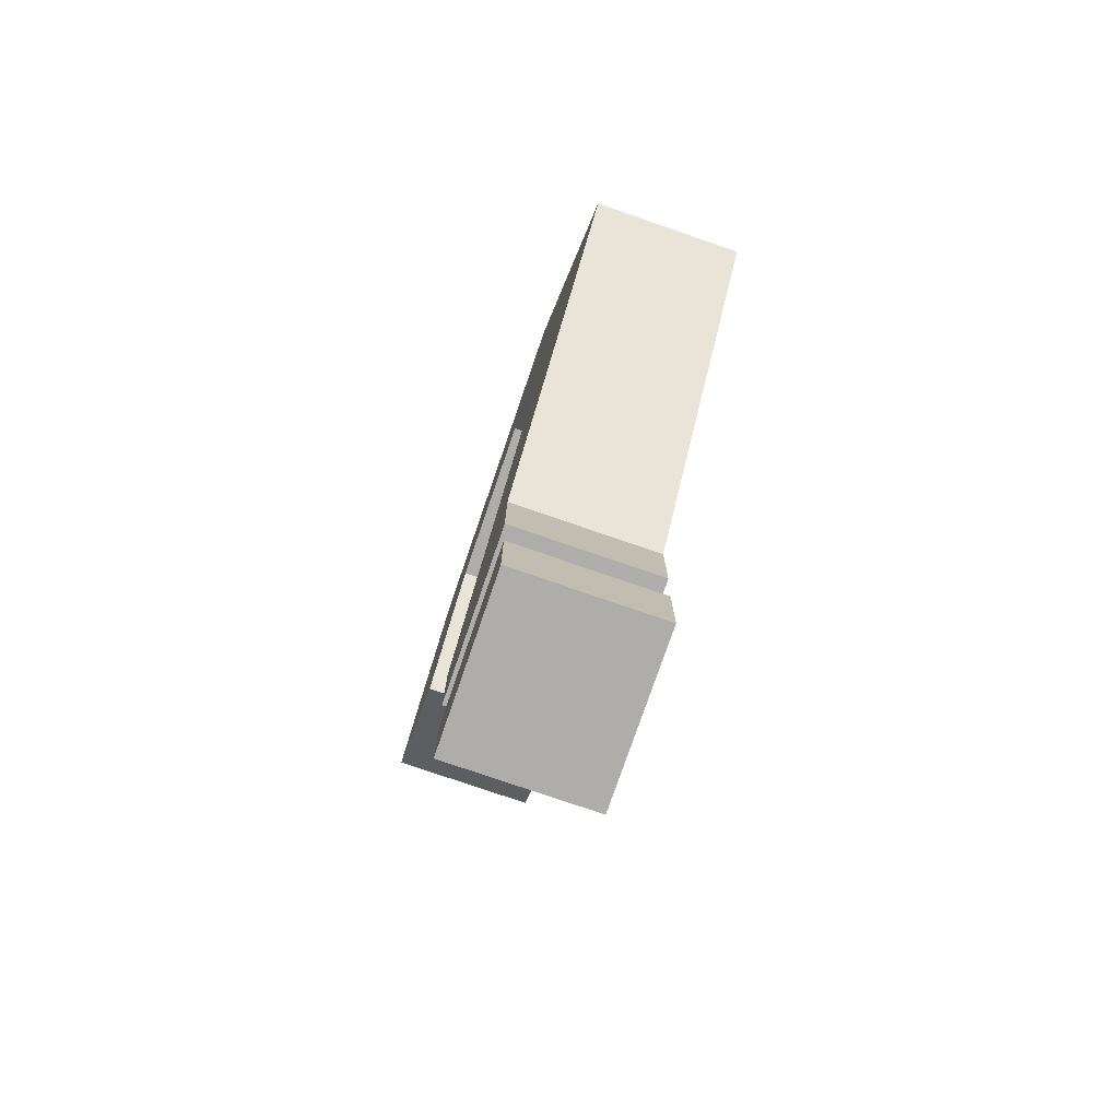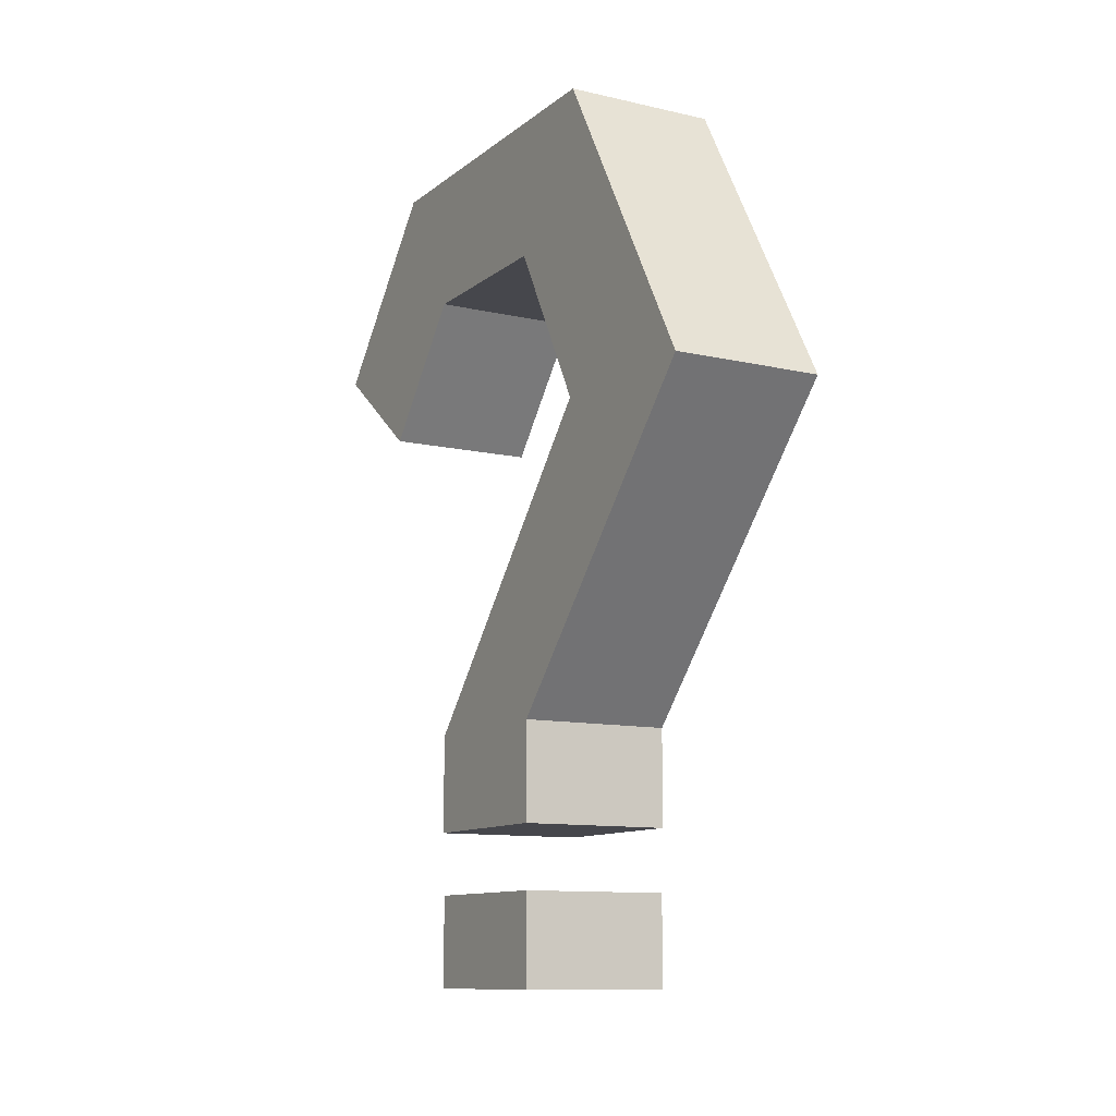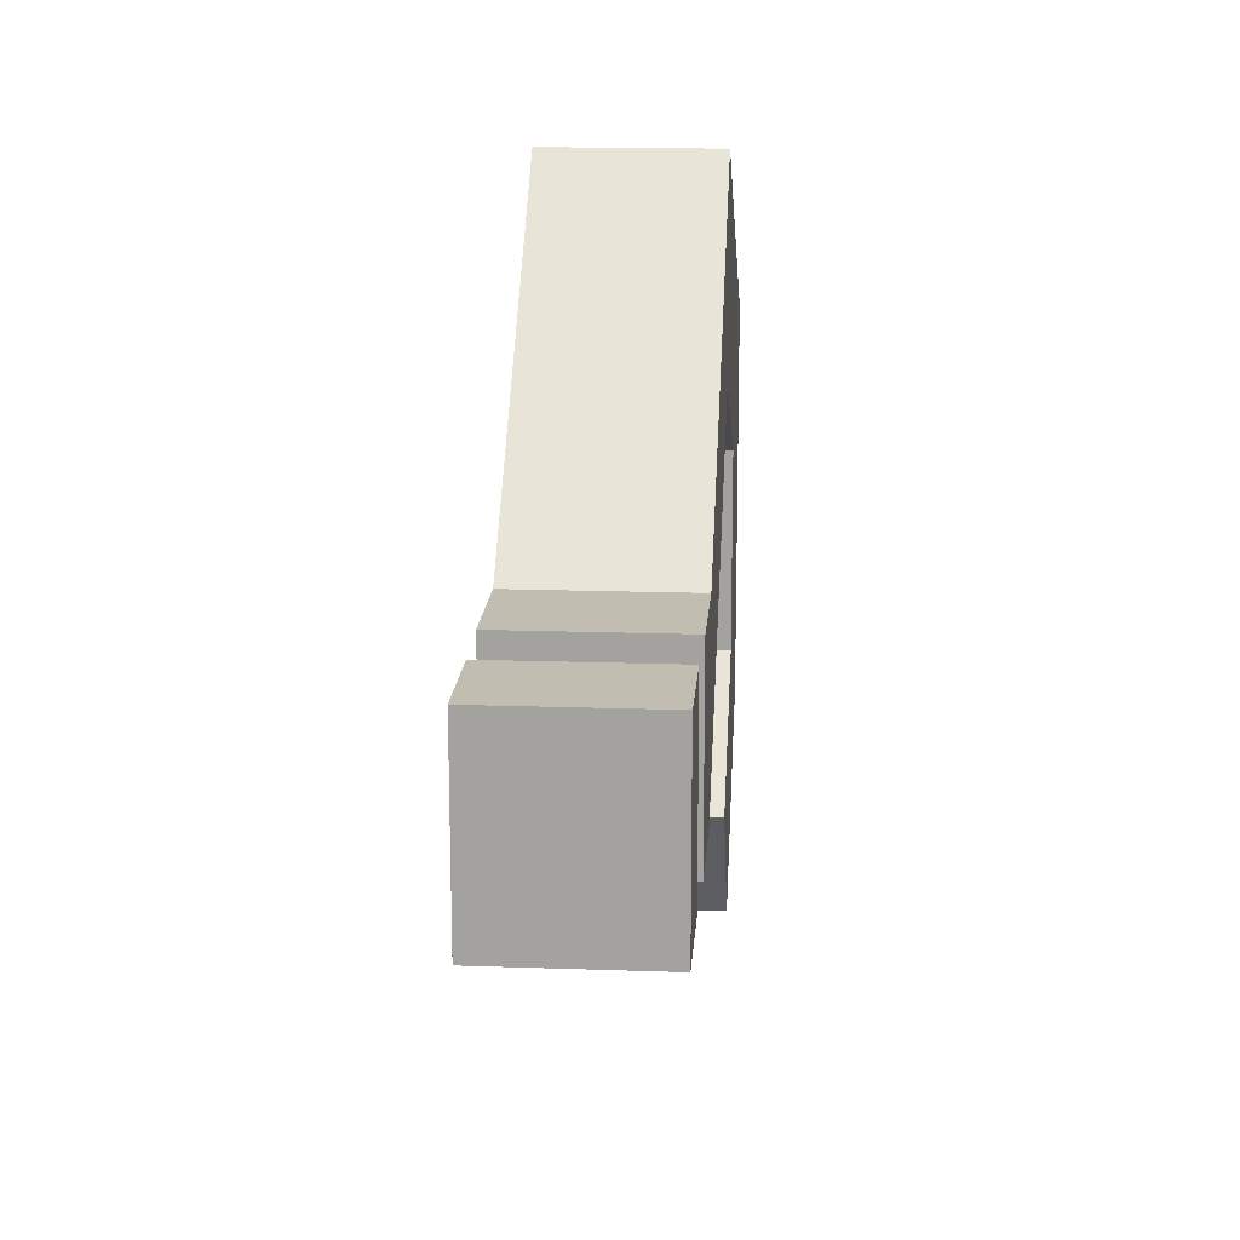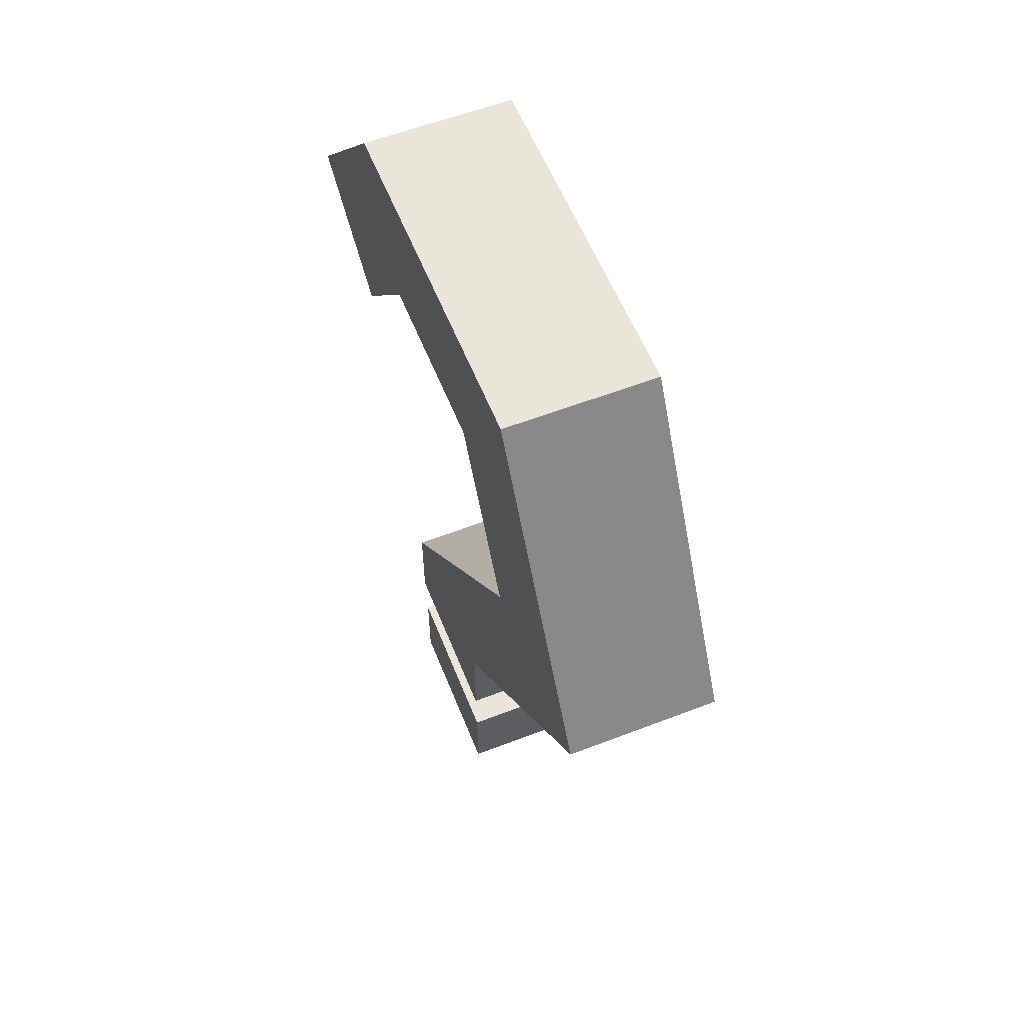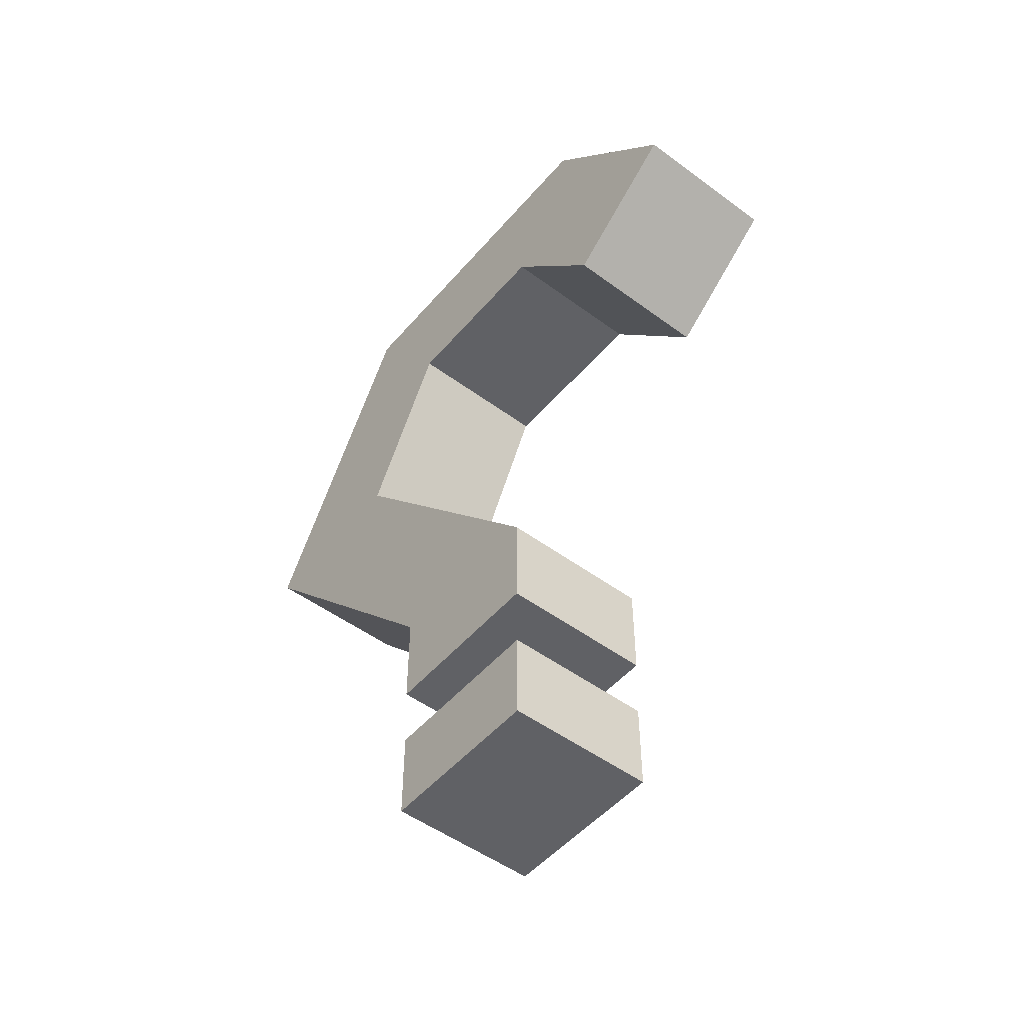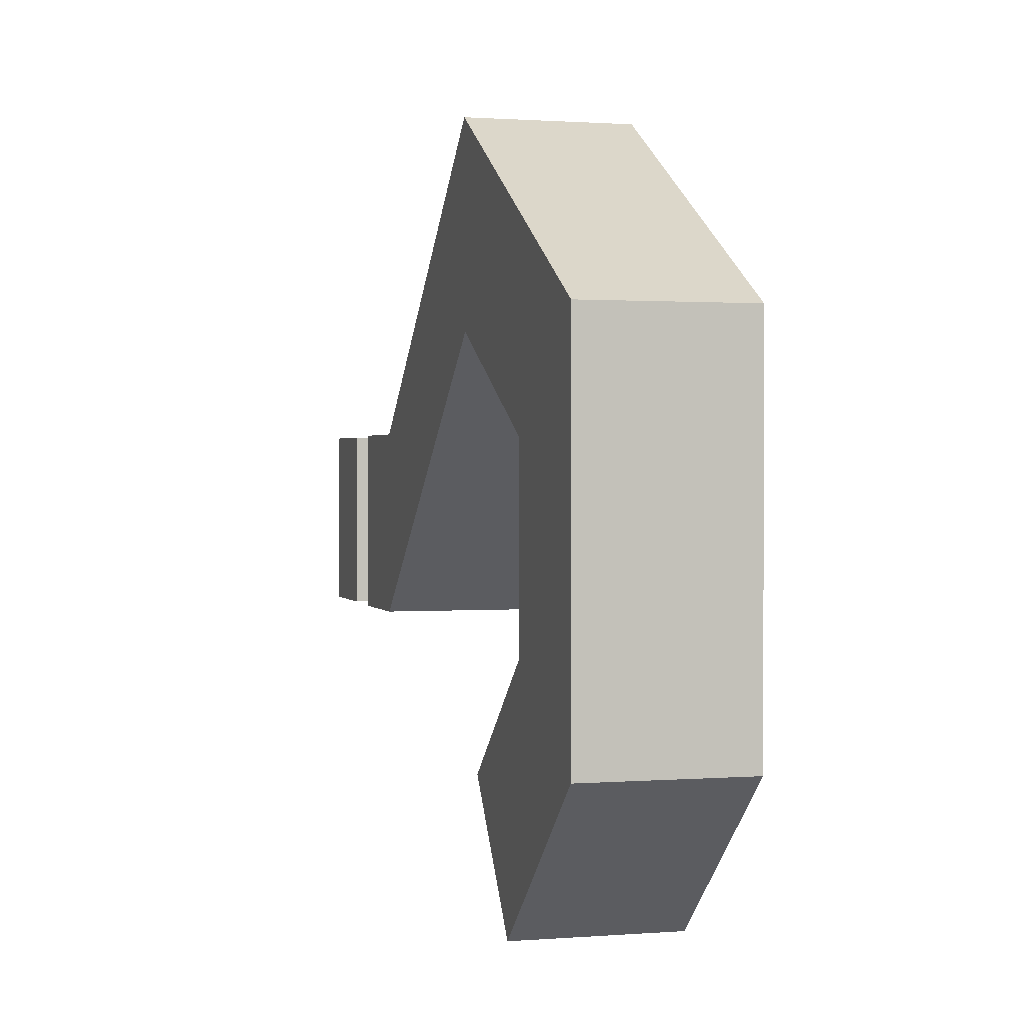
<metadata>
{"format":"obj","ext":"obj","renderer":"f3d","projection":"perspective","resolution":1024,"background":"white","views":[{"elev":-77.2,"azim":-19.0,"up":"+Y"},{"elev":-11.0,"azim":-29.4,"up":"+Y"},{"elev":16.7,"azim":4.1,"up":"+Z"},{"elev":58.2,"azim":-21.7,"up":"+Y"},{"elev":-50.3,"azim":141.0,"up":"+Y"},{"elev":1.1,"azim":164.2,"up":"+Z"}]}
</metadata>
<code>
o Cylinder
v 1.16 10.45 -5.019
v -1.16 10.45 -5.019
v 1.16 13.08 -2.72
v -1.16 13.08 -2.72
v 1.16 13.08 2.72
v -1.16 13.08 2.72
v 1.16 8.354 5.439
v -1.16 8.354 5.439
v 1.16 3.874 1.333
v -1.16 3.874 1.333
v 1.16 3.874 -1.333
v -1.16 3.874 -1.333
v -1.16 2.379 1.333
v 1.16 2.379 1.333
v 1.16 2.379 -1.333
v -1.16 2.379 -1.333
v 1.16 8.395 2.621
v -1.16 8.395 2.621
v 1.16 10.95 1.219
v -1.16 10.95 1.219
v 1.16 10.95 -1.505
v -1.16 10.95 -1.505
v 1.16 9.007 -3.137
v -1.16 9.007 -3.137
v 1.142 0.02792 1.317
v -1.142 0.02792 1.317
v 1.142 0.02792 -1.317
v -1.142 0.02792 -1.317
v 1.142 1.423 1.317
v -1.142 1.423 1.317
v 1.142 1.423 -1.317
v -1.142 1.423 -1.317
g Cylinder_Cylinder_InterrogationMaterial.001
f 1 2 4 3
f 3 4 6 5
f 5 6 8 7
f 7 8 10 9
f 10 12 16 13
f 14 13 16 15
f 9 10 13 14
f 12 11 15 16
f 11 9 14 15
f 11 12 18 17
f 17 18 20 19
f 19 20 22 21
f 21 22 24 23
f 1 23 24 2
f 25 26 28 27
f 27 28 32 31
f 31 32 30 29
f 29 30 26 25
f 27 31 29 25
f 32 28 26 30
f 2 24 4
f 24 22 4
f 4 22 6
f 22 20 6
f 20 18 6
f 6 18 8
f 8 18 10
f 10 18 12
f 11 17 9
f 9 17 7
f 7 17 5
f 17 19 5
f 5 19 3
f 19 21 3
f 3 21 1
f 23 1 21

</code>
